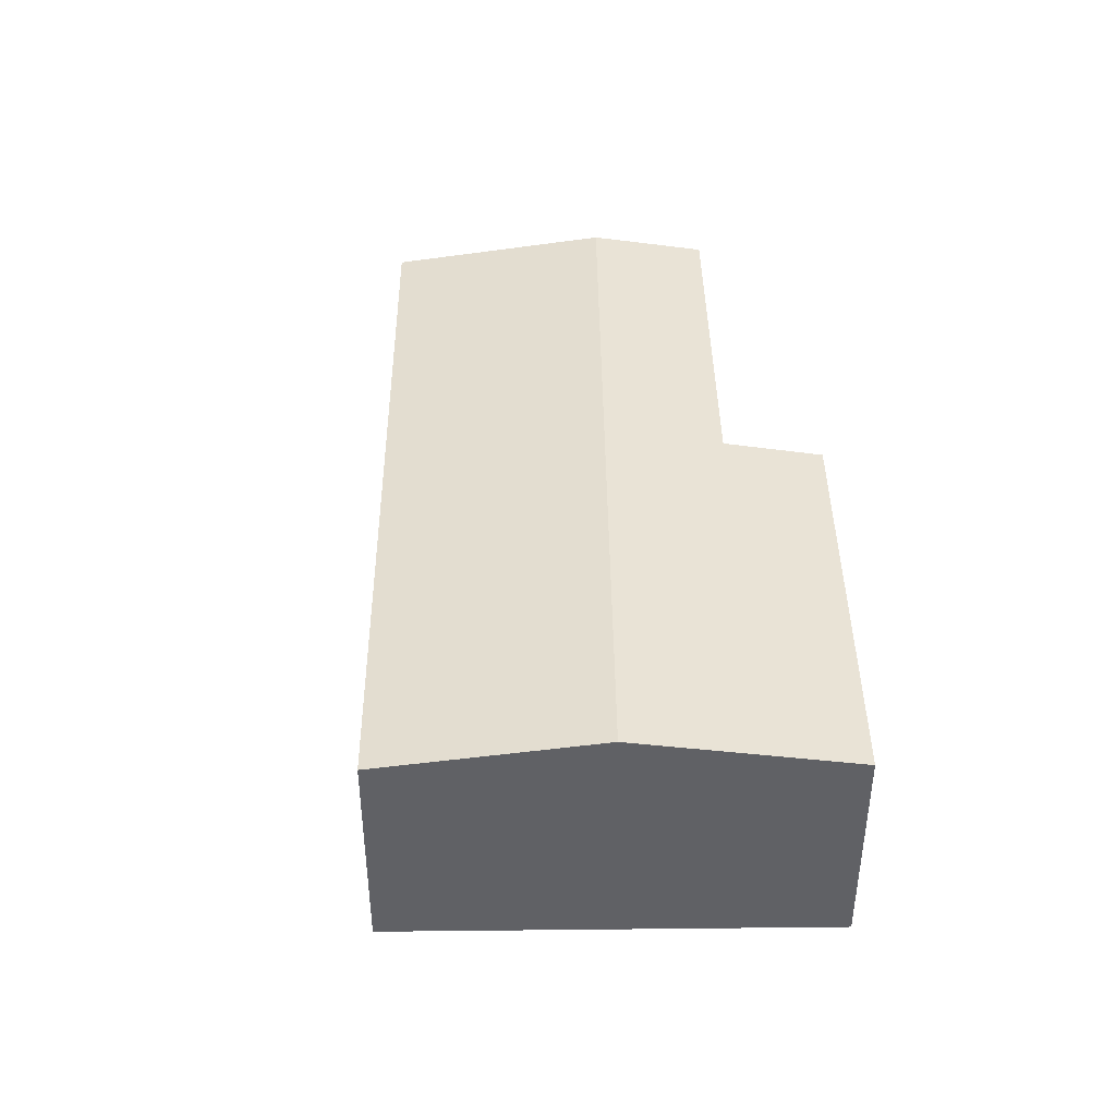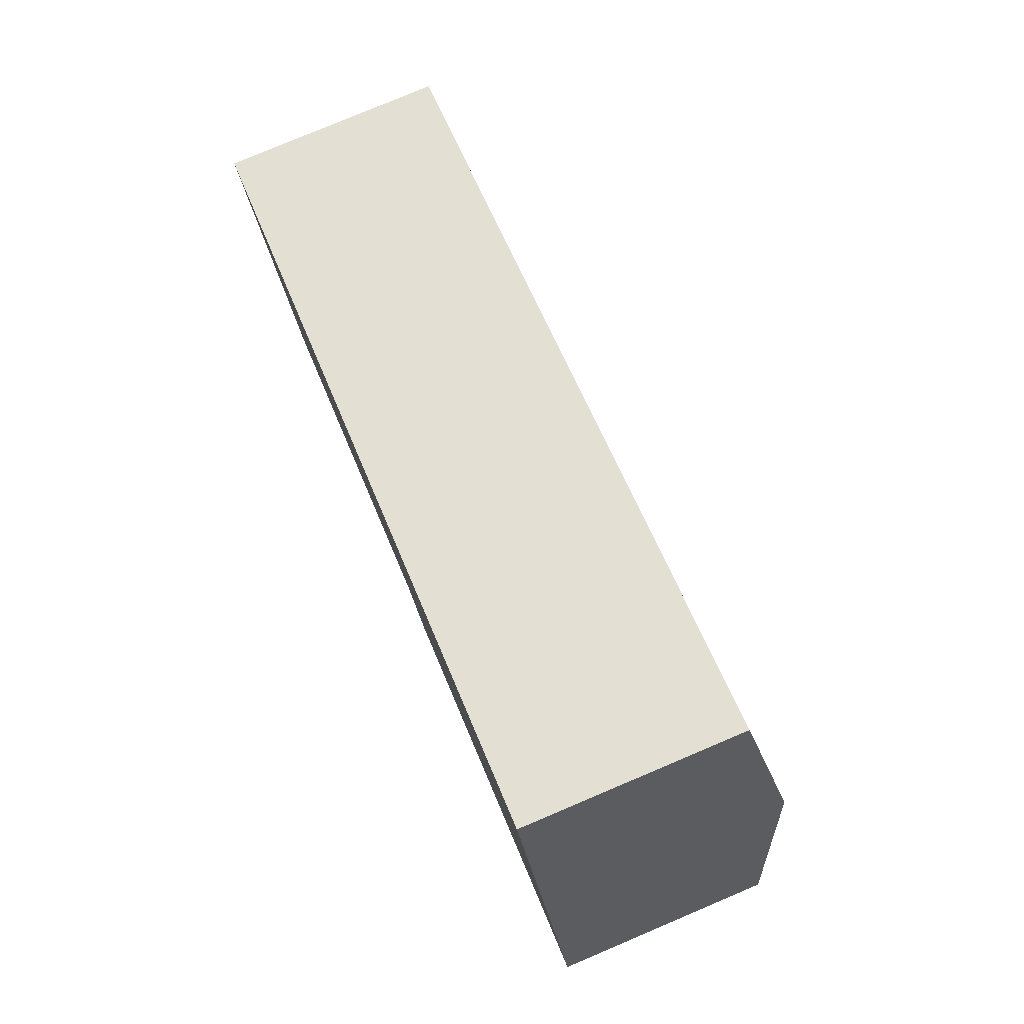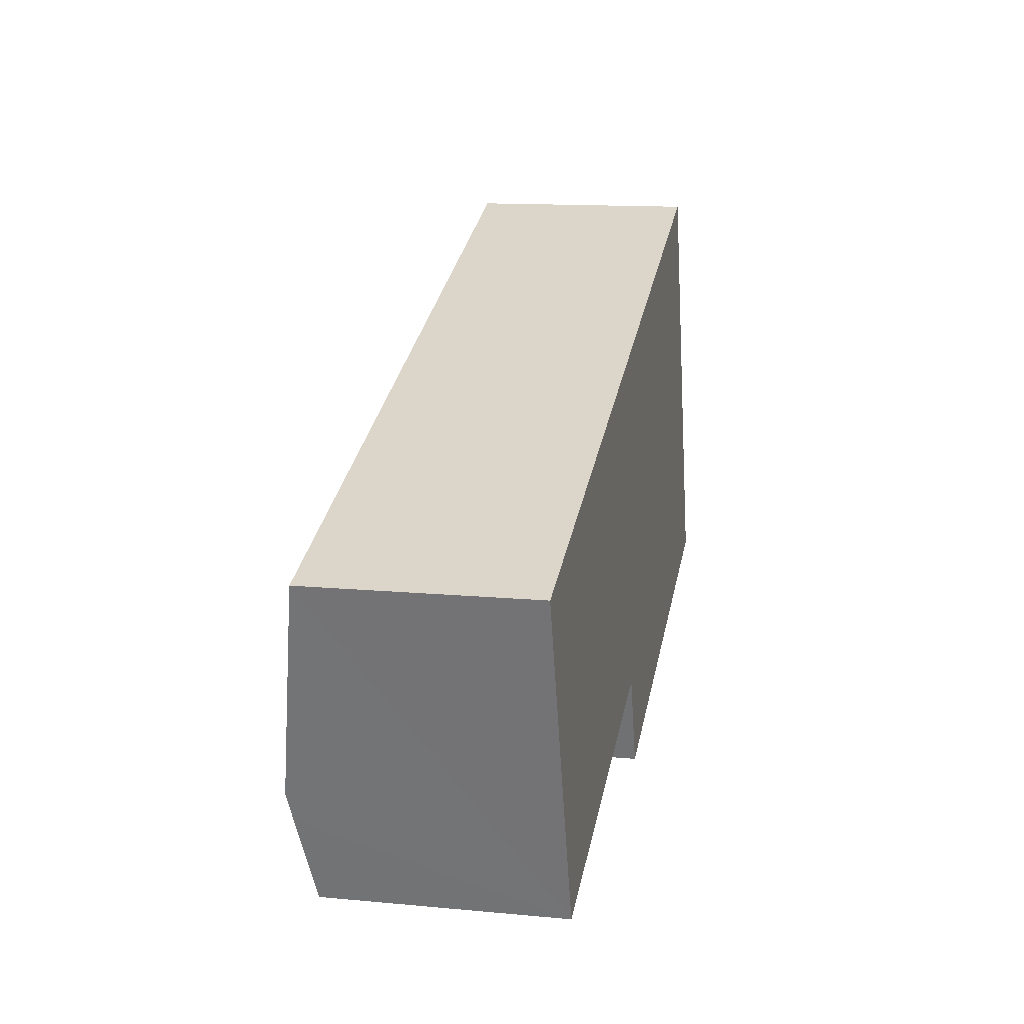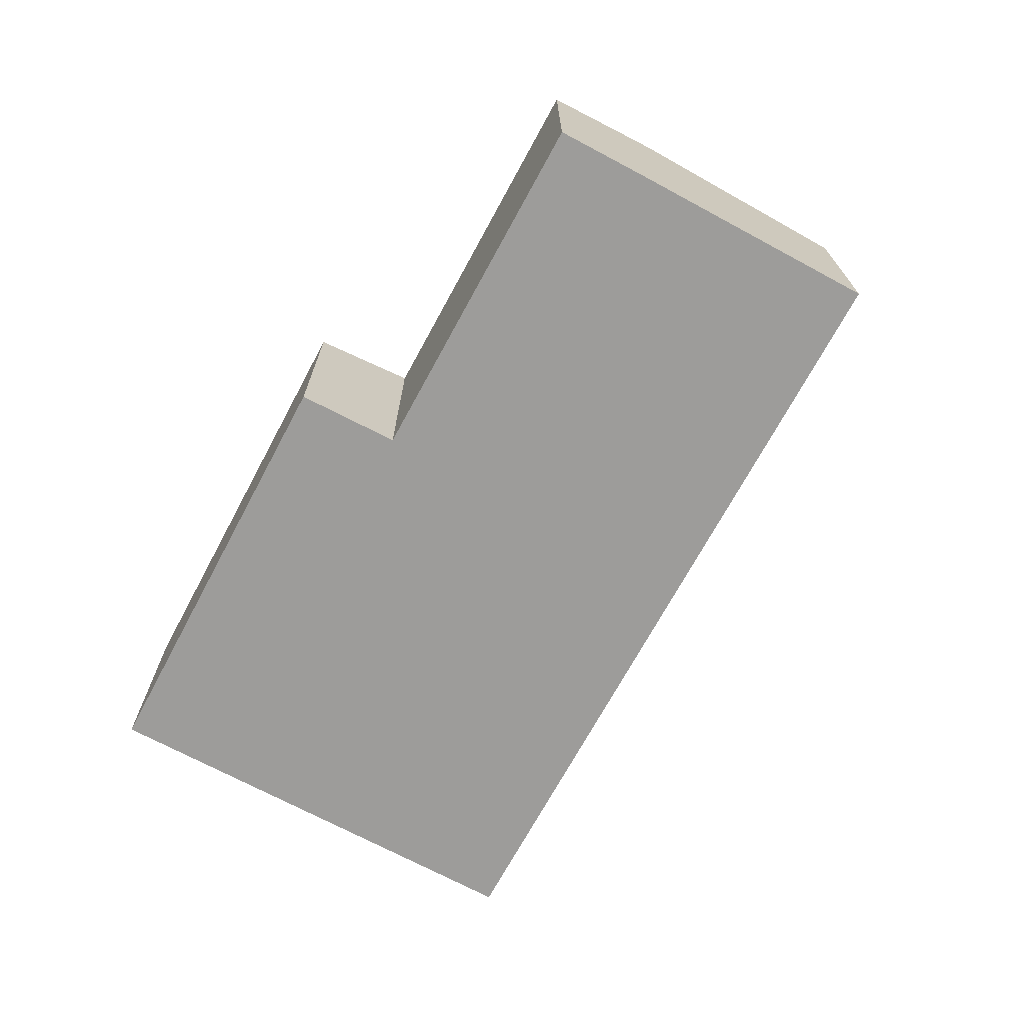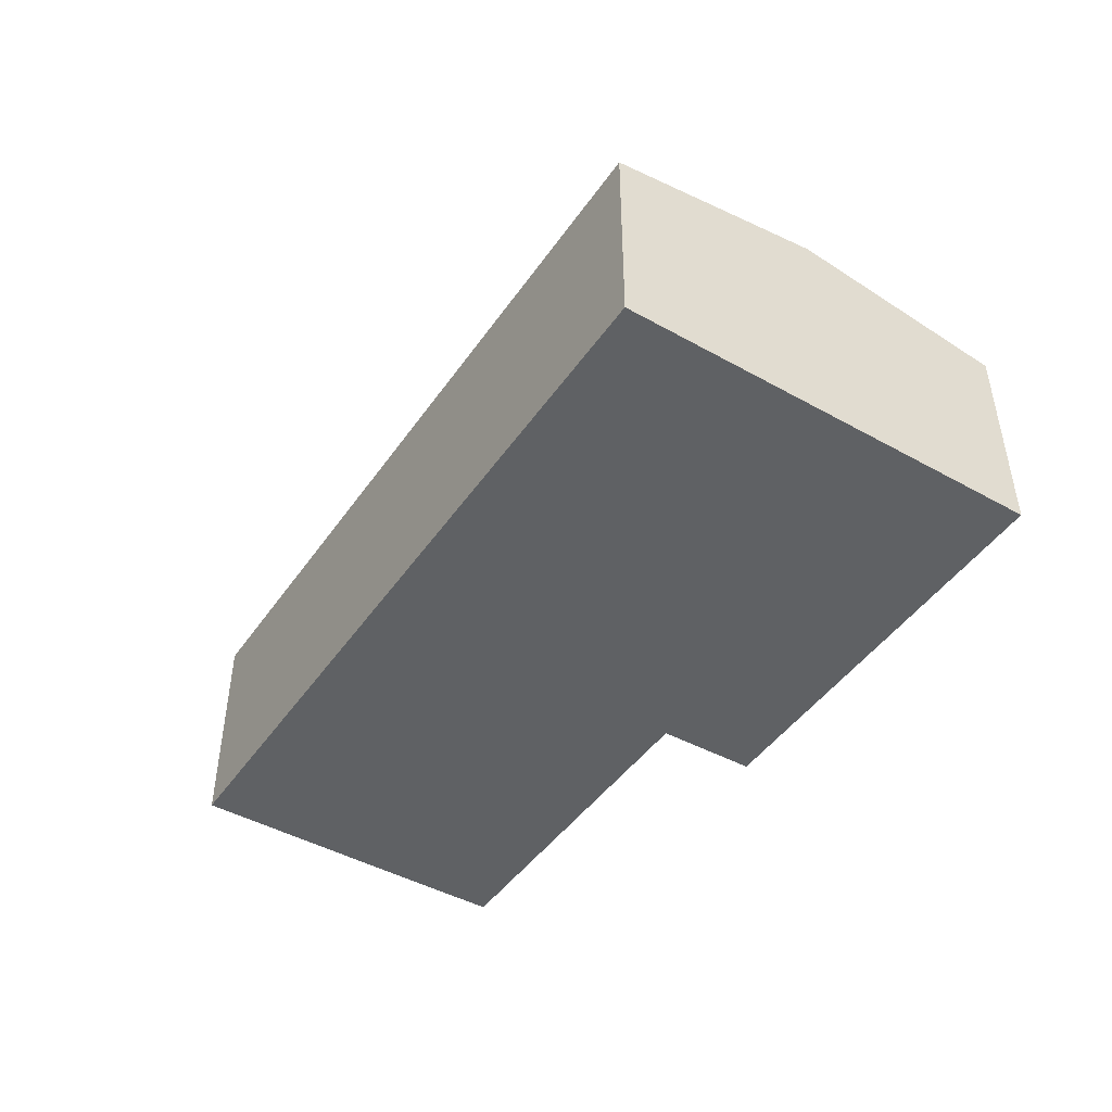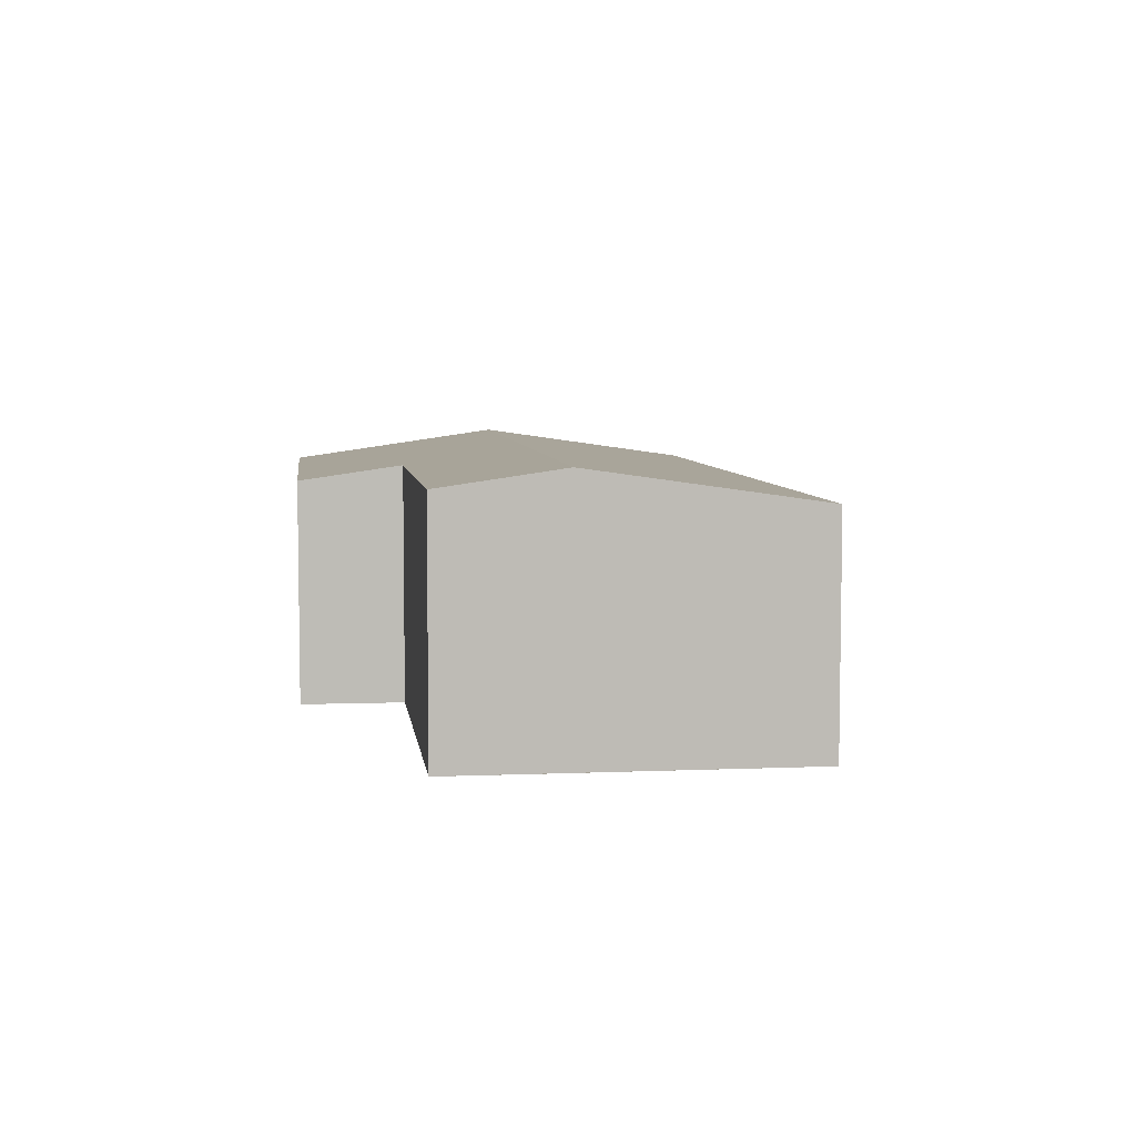
<metadata>
{"format":"obj","ext":"obj","renderer":"f3d","projection":"perspective","resolution":1024,"background":"white","views":[{"elev":41.1,"azim":71.1,"up":"+Y"},{"elev":79.2,"azim":67.1,"up":"+Z"},{"elev":13.4,"azim":-78.1,"up":"+Z"},{"elev":-70.0,"azim":-136.6,"up":"+Y"},{"elev":-45.7,"azim":39.0,"up":"+Y"},{"elev":6.0,"azim":-115.5,"up":"+Y"}]}
</metadata>
<code>
v  11.64 5.263 -7.436
v  19.81 6.031 0.919
v  21.47 5.267 -4.153
v  10.84 5.615 -5.118
v  2.585 5.622 -7.797
v  1.896 5.931 -5.751
v  1.678 6.031 -5.091
v  0 5.263 3.223e-16
v  18.13 5.263 6.012
v  2.585 4.774e-16 -7.797
v  0 0 0
v  1.896 3.521e-16 -5.751
v  1.678 3.117e-16 -5.091
v  10.84 3.134e-16 -5.118
v  11.64 4.553e-16 -7.436
v  18.13 -3.681e-16 6.012
v  19.81 -5.627e-17 0.919
v  21.47 2.543e-16 -4.153
g defaultobject
f 1 2 3
f 2 1 4
f 2 4 5
f 2 5 6
f 2 6 7
f 8 2 7
f 2 8 9
f 10 6 5
f 6 10 7
f 7 10 8
f 8 10 11
f 11 10 12
f 11 12 13
f 1 14 4
f 14 1 15
f 11 9 8
f 9 11 16
f 16 2 9
f 2 16 3
f 3 16 17
f 3 17 18
f 18 1 3
f 1 18 15
f 4 10 5
f 10 4 14
f 13 16 11
f 16 13 12
f 16 12 10
f 16 10 14
f 16 14 15
f 16 15 18
f 16 18 17

</code>
